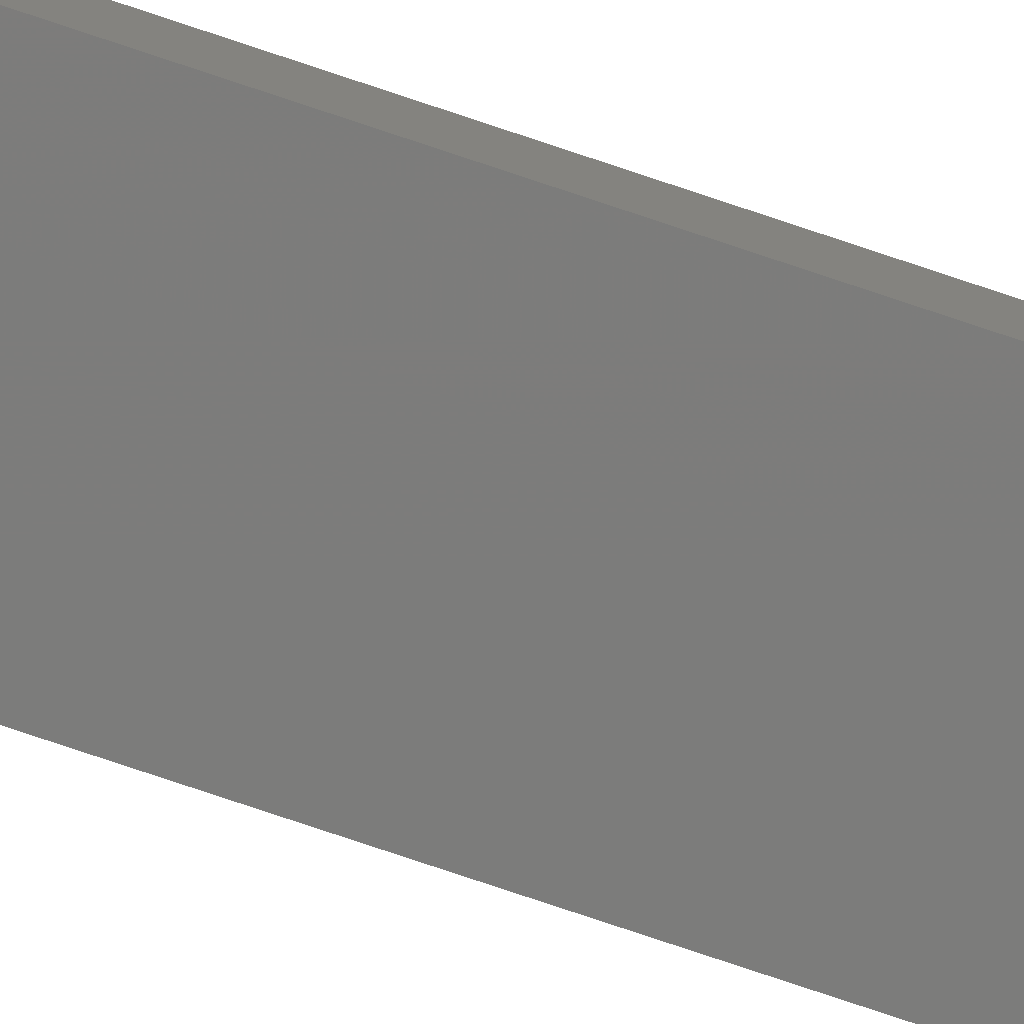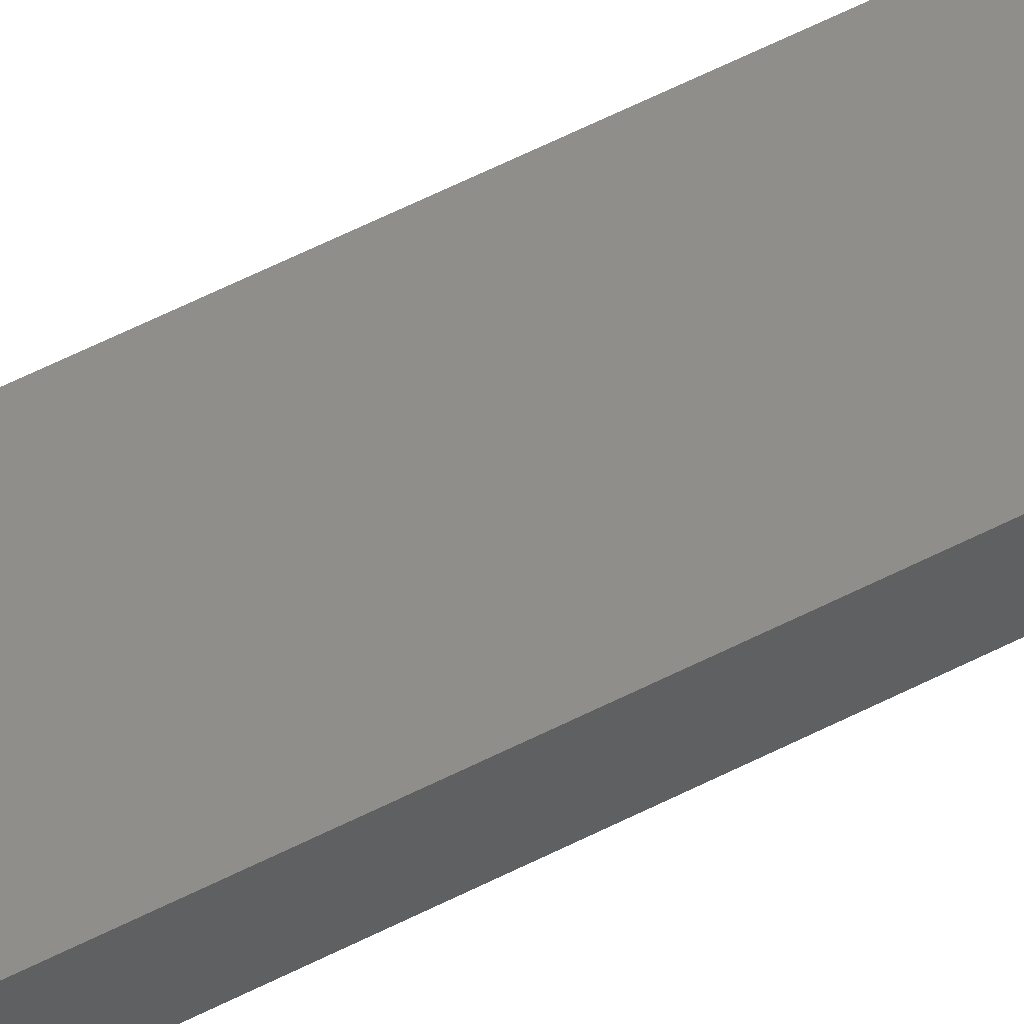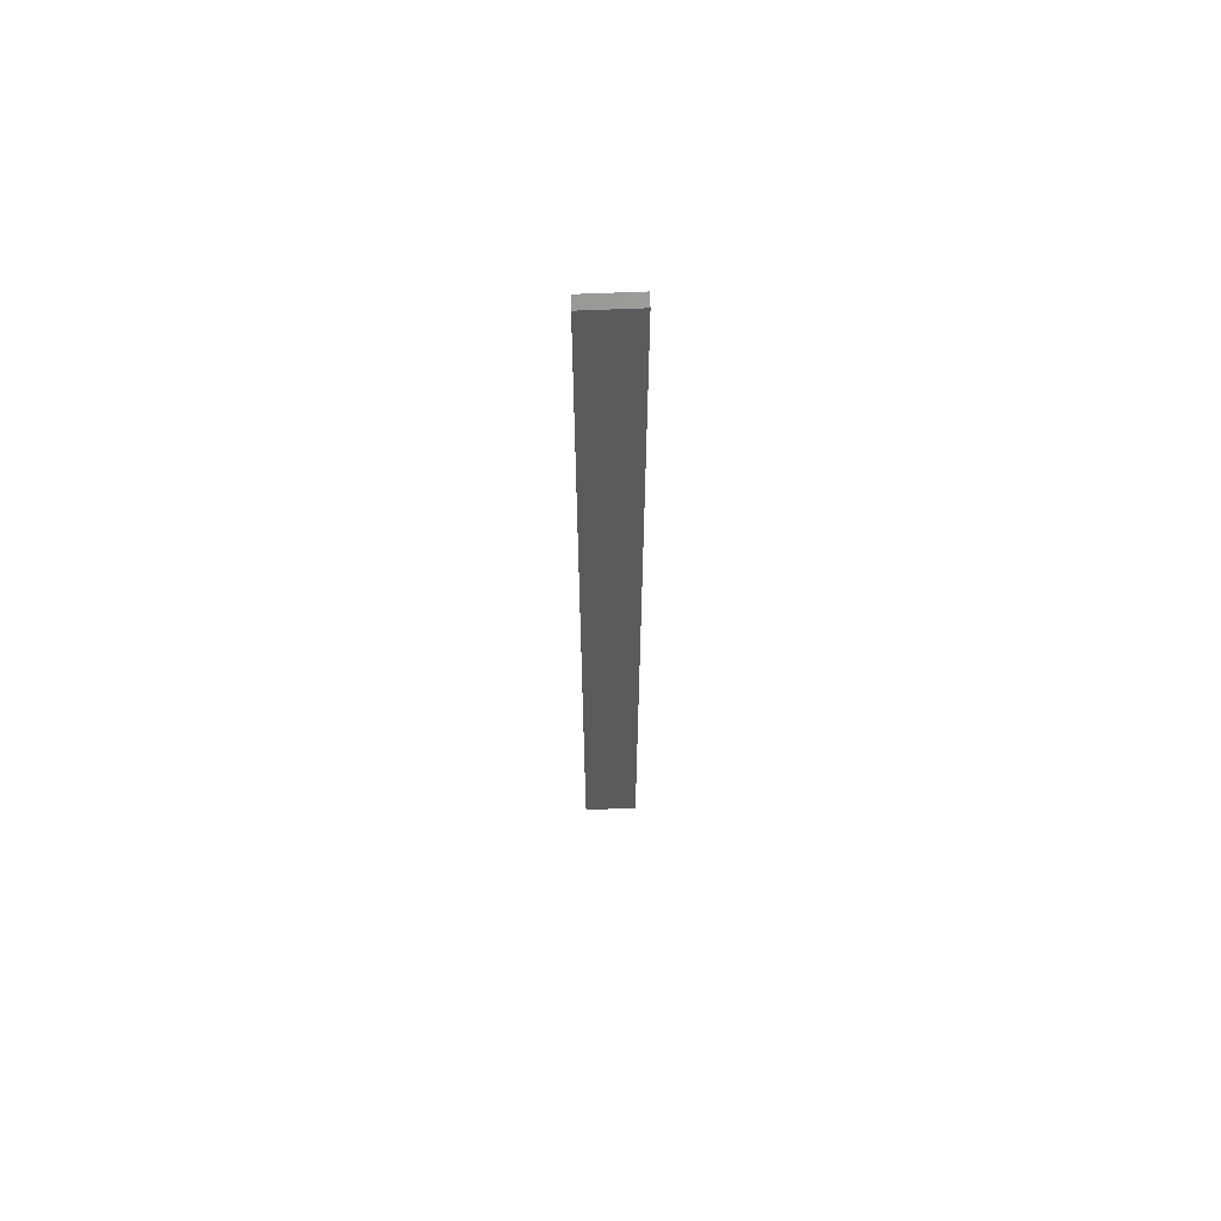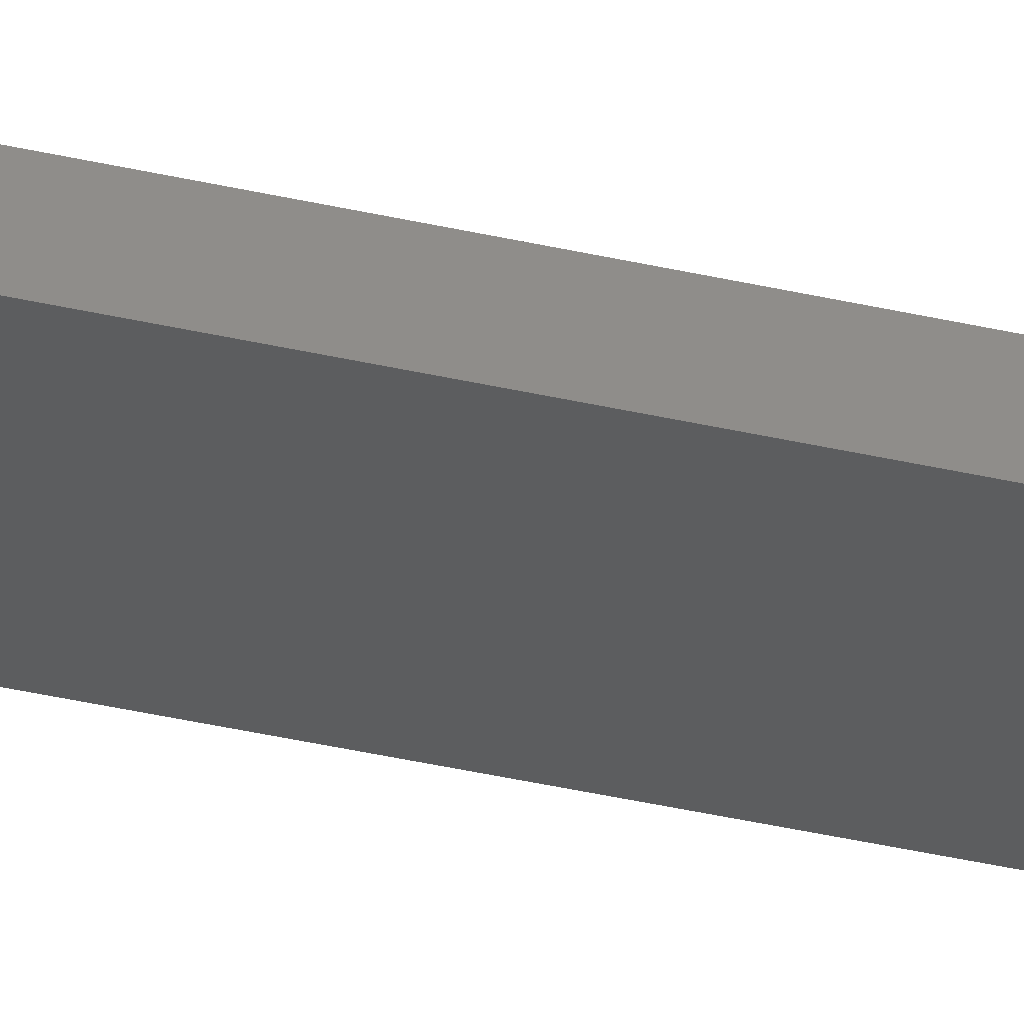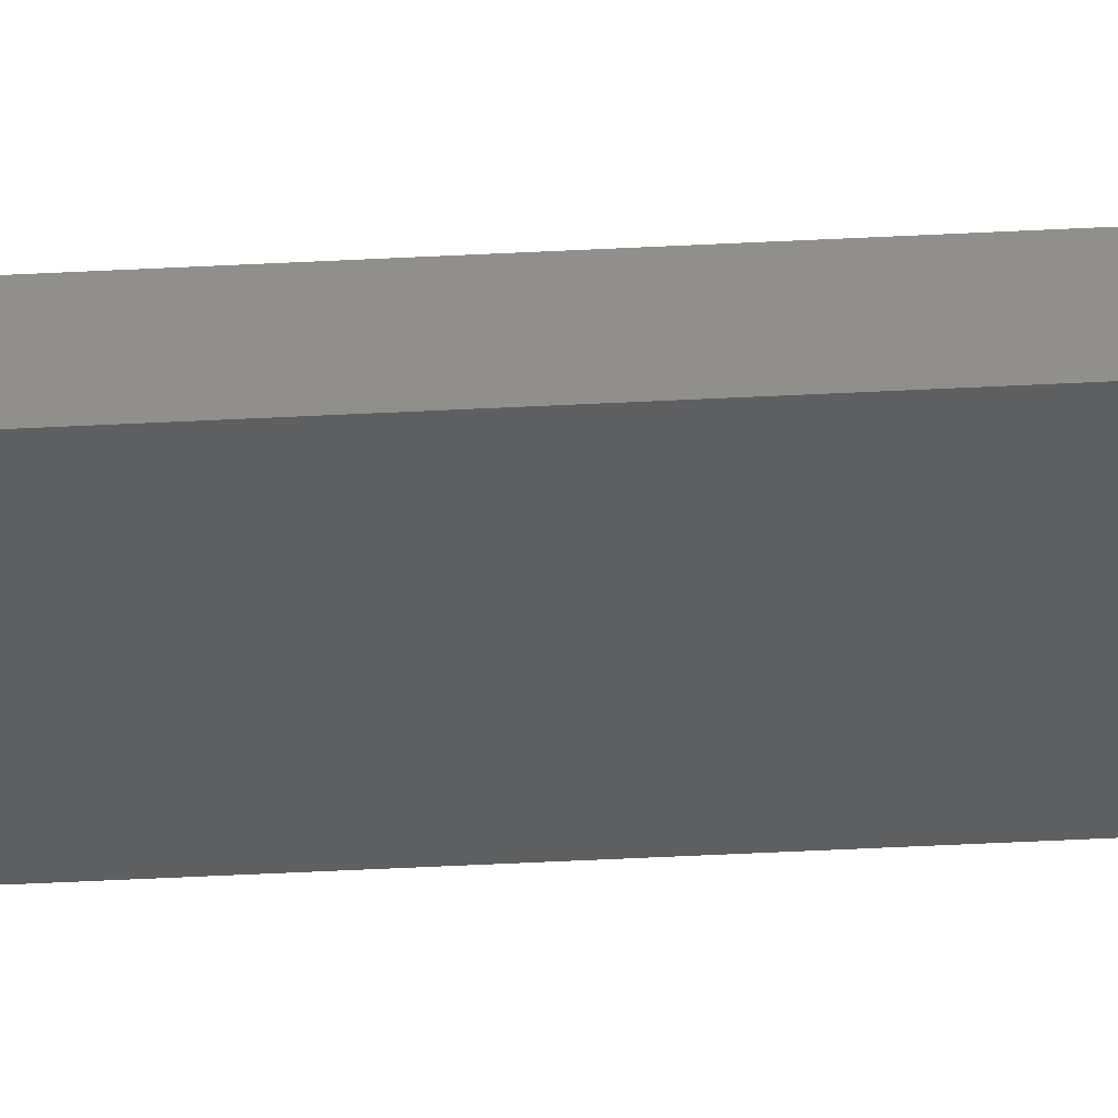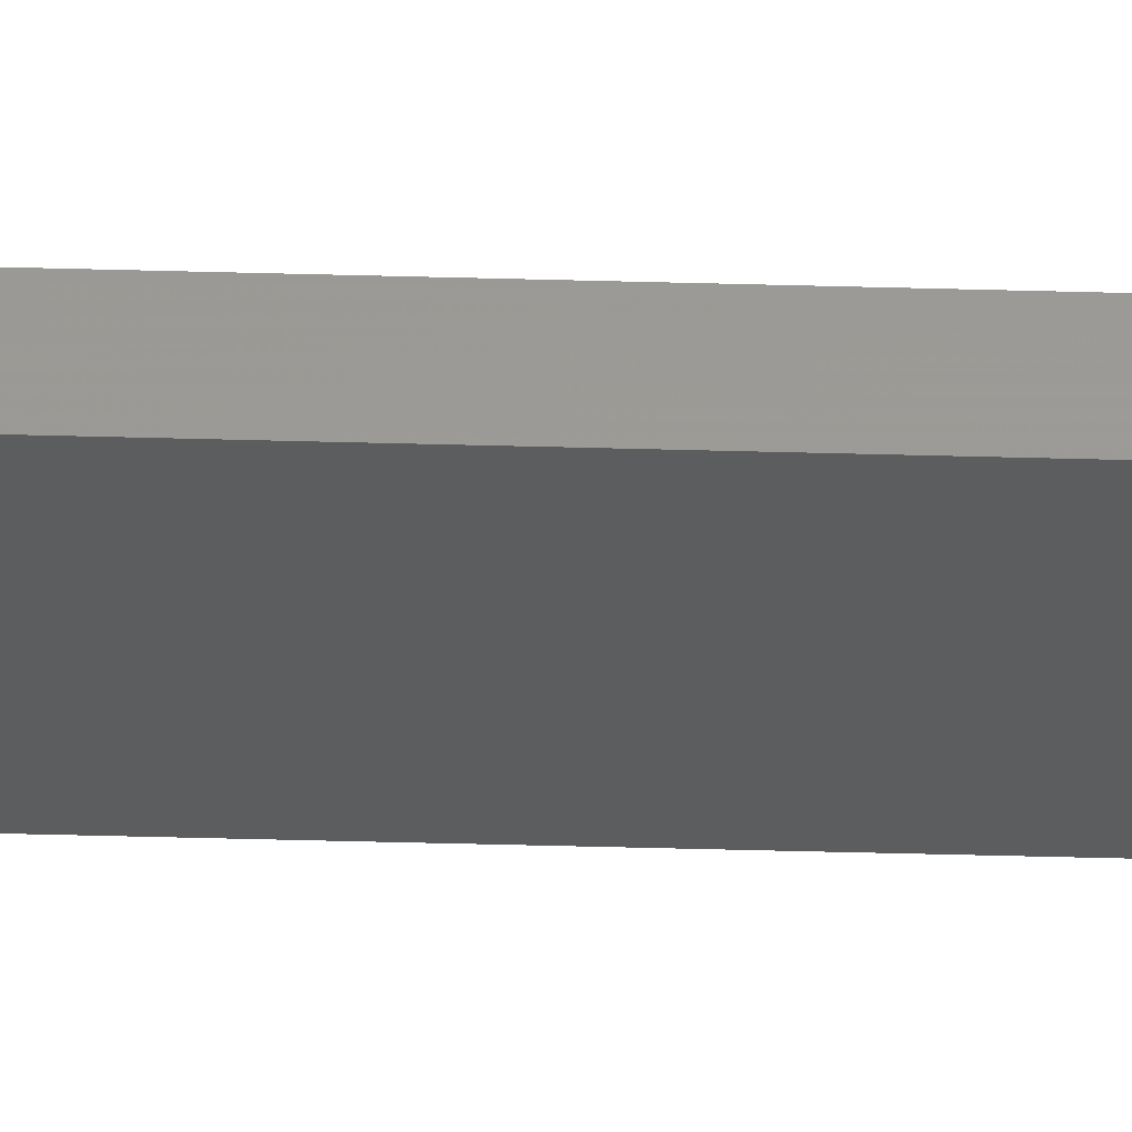
<metadata>
{"format":"stl","ext":"stl","renderer":"f3d","projection":"perspective","resolution":1024,"background":"white","views":[{"elev":-75.5,"azim":71.3,"up":"+Y"},{"elev":45.1,"azim":57.5,"up":"+Y"},{"elev":64.2,"azim":-2.4,"up":"+Z"},{"elev":-31.8,"azim":-109.1,"up":"+Y"},{"elev":-36.6,"azim":-85.9,"up":"+Y"},{"elev":-31.1,"azim":-92.5,"up":"+Y"}]}
</metadata>
<code>
# stl→obj: 16 verts, 28 faces
v -0.4731 -4.301 -60.32
v -0.4064 -4.301 -60.32
v -0.4064 -4.301 -56.73
v -0.4731 -4.301 -56.73
v -0.5398 -4.301 -60.32
v -0.5398 -4.301 -56.73
v -0.6064 -4.301 -60.32
v -0.6064 -4.301 -56.73
v -0.6064 -4.251 -56.73
v -0.6064 -4.251 -60.32
v -0.4065 -4.251 -56.73
v -0.4065 -4.251 -60.32
v -0.4731 -4.251 -56.73
v -0.4731 -4.251 -60.32
v -0.5398 -4.251 -56.73
v -0.5398 -4.251 -60.32
f 1 2 3
f 1 3 4
f 5 4 6
f 5 1 4
f 7 6 8
f 7 5 6
f 7 9 10
f 8 9 7
f 11 12 13
f 13 14 15
f 12 14 13
f 15 16 9
f 14 16 15
f 16 10 9
f 12 3 2
f 11 3 12
f 15 9 8
f 6 15 8
f 4 13 15
f 4 15 6
f 3 11 13
f 3 13 4
f 10 16 7
f 16 5 7
f 14 1 16
f 16 1 5
f 14 12 1
f 12 2 1

</code>
